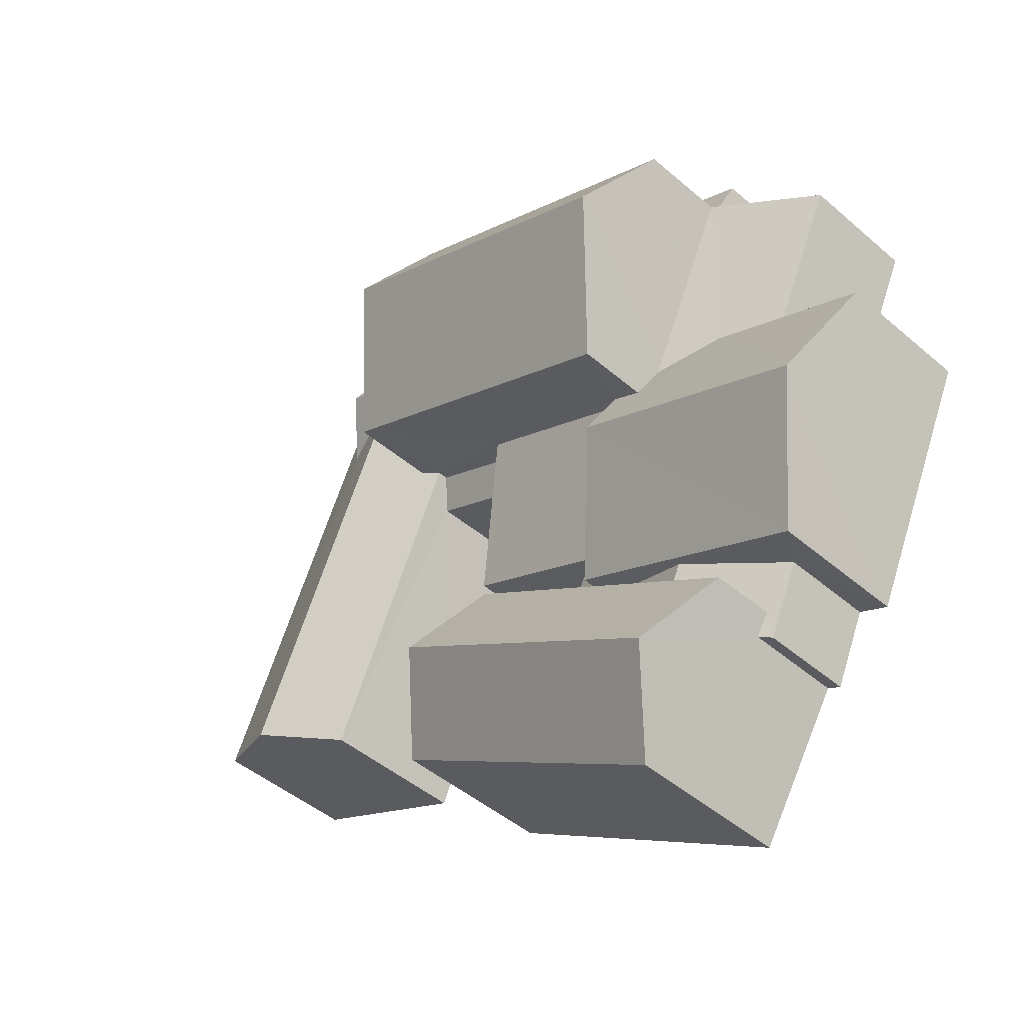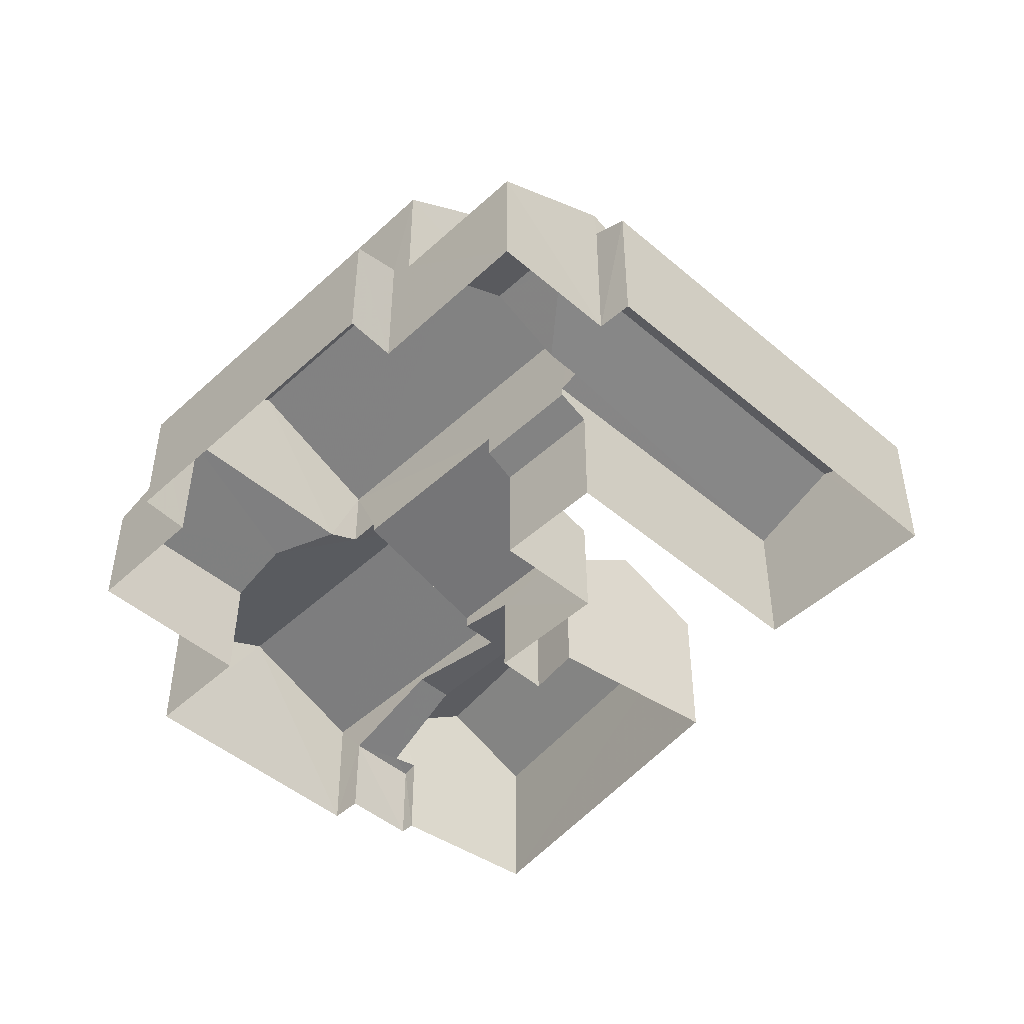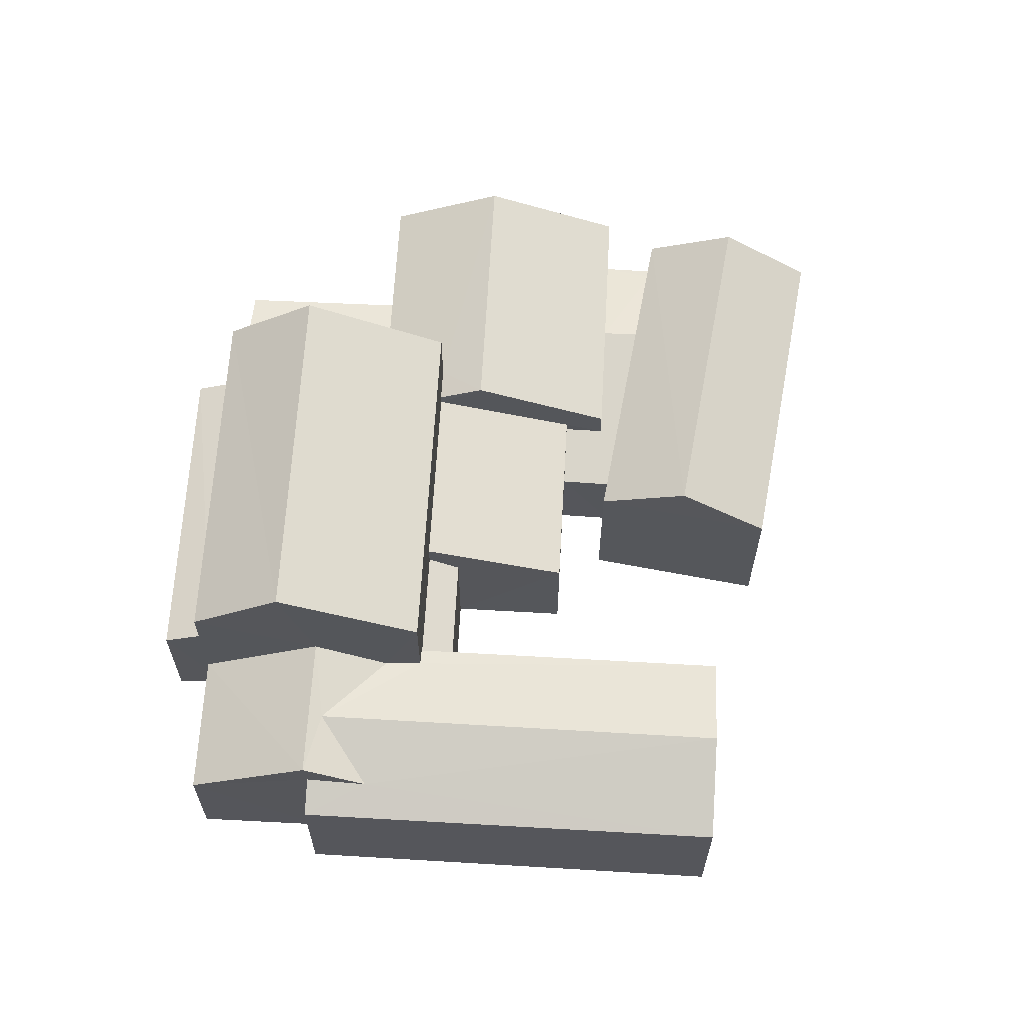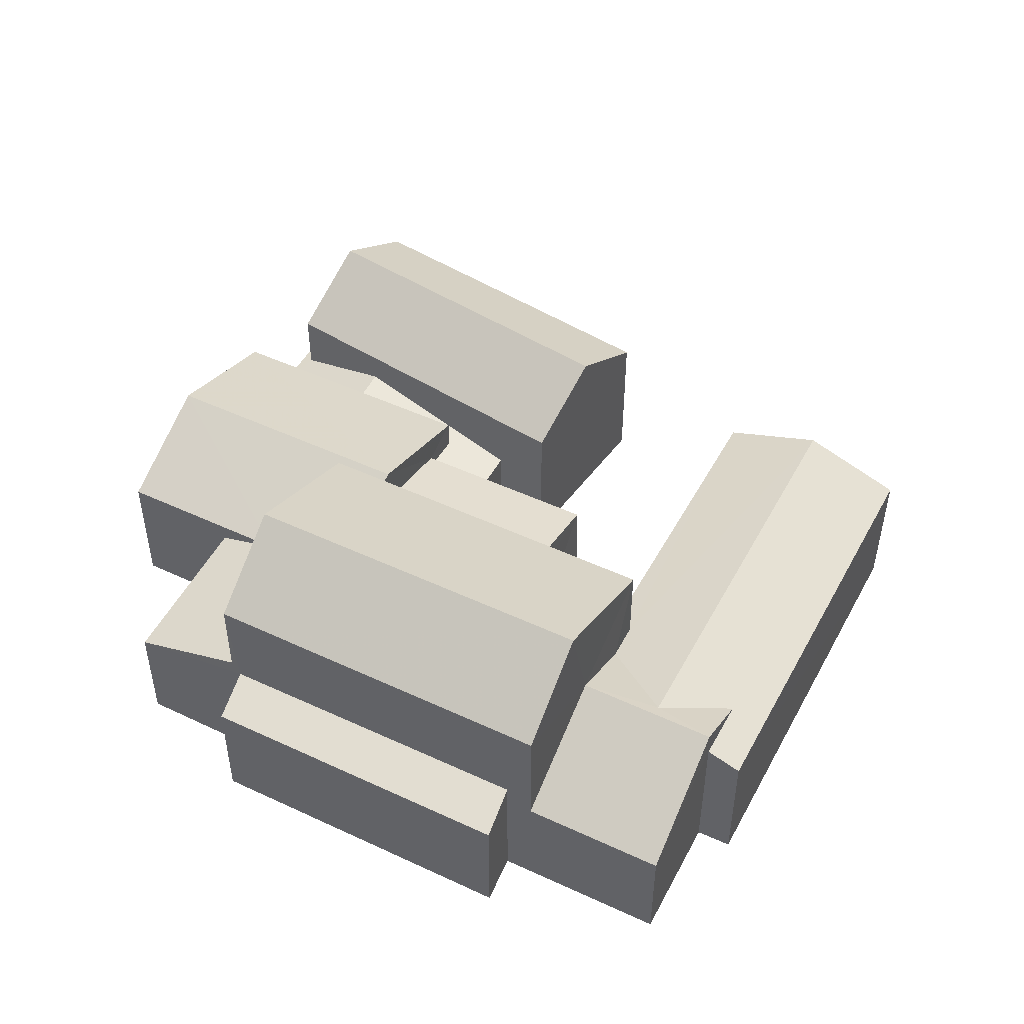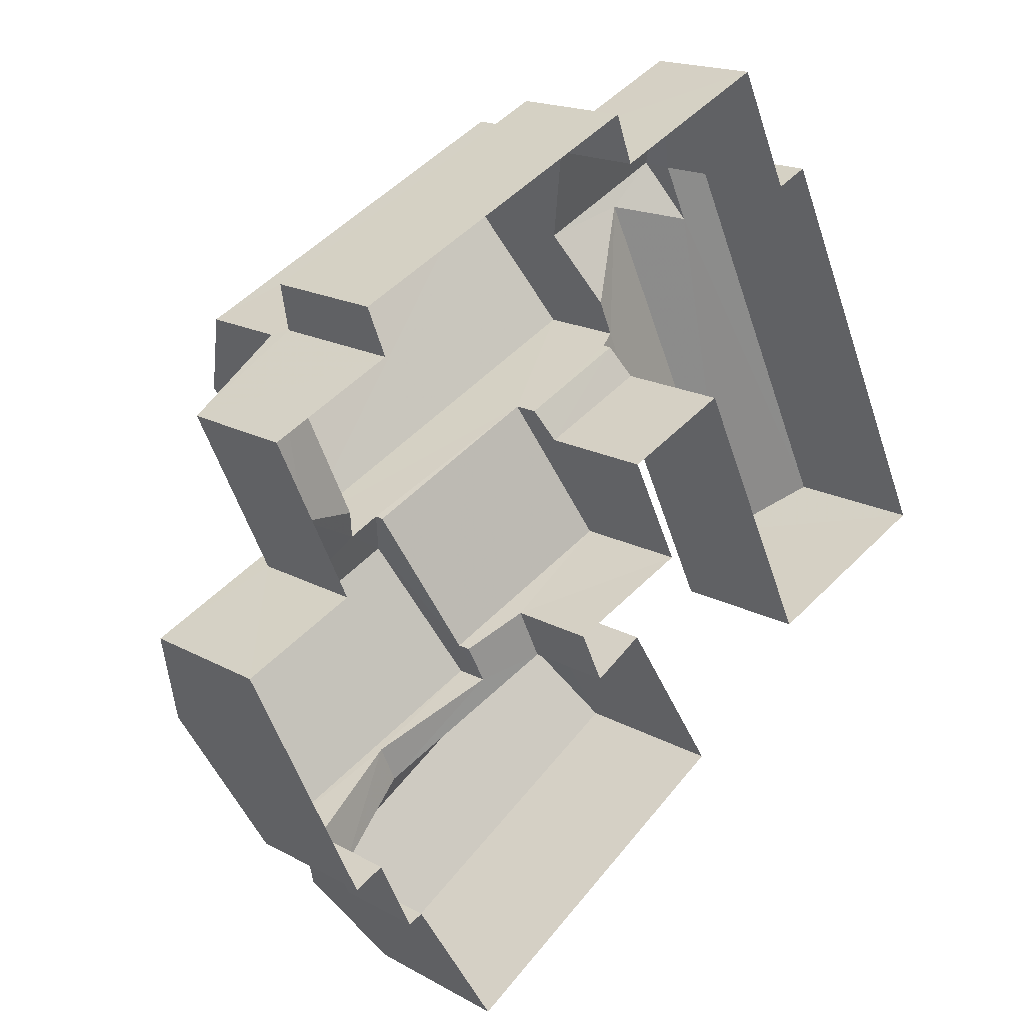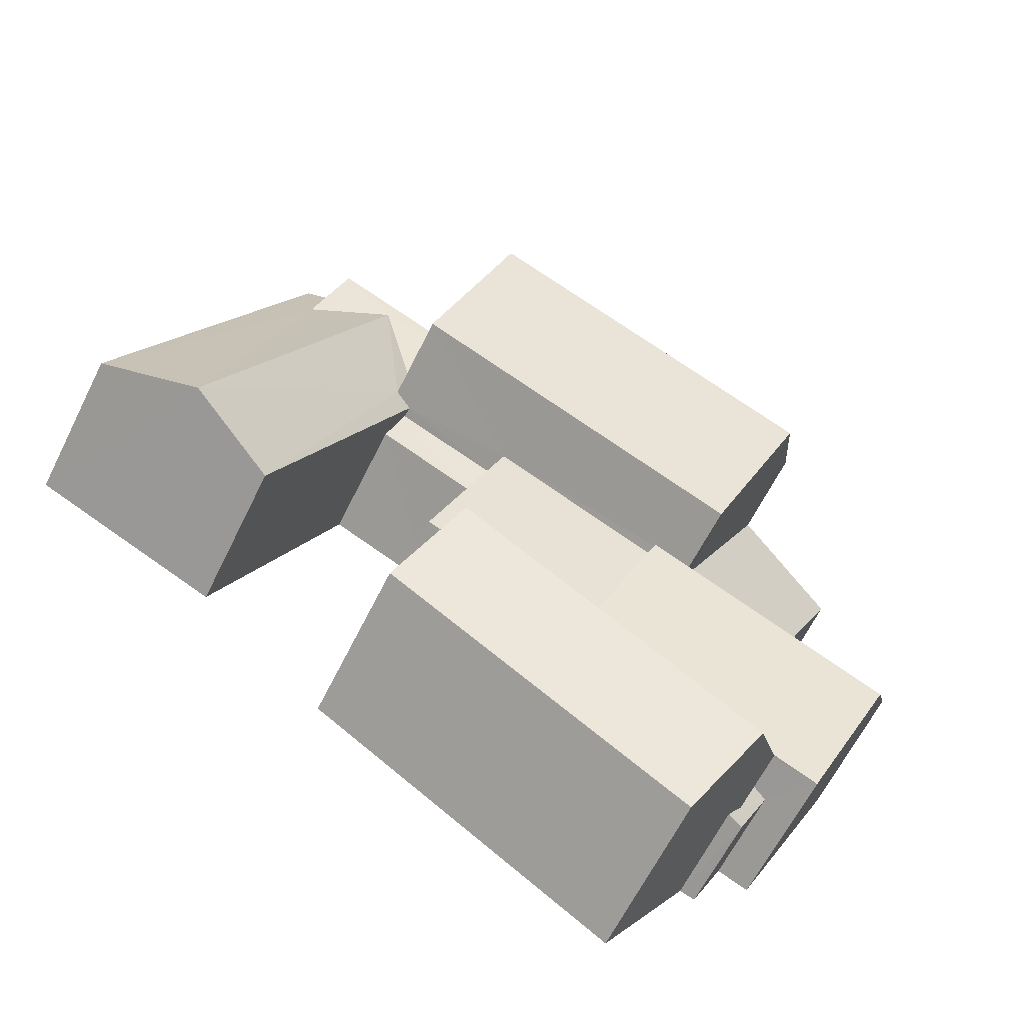
<metadata>
{"format":"obj","ext":"obj","renderer":"f3d","projection":"perspective","resolution":1024,"background":"white","views":[{"elev":-46.4,"azim":45.6,"up":"+Y"},{"elev":-47.5,"azim":-158.7,"up":"+Z"},{"elev":64.0,"azim":-111.5,"up":"+Z"},{"elev":49.5,"azim":-177.4,"up":"+Z"},{"elev":17.3,"azim":138.1,"up":"+Y"},{"elev":-63.9,"azim":-26.3,"up":"+Y"}]}
</metadata>
<code>
v -3.179e+05 4.306e+04 35.12
v -3.179e+05 4.307e+04 35.13
v -3.179e+05 4.307e+04 35.13
v -3.179e+05 4.307e+04 35.12
v -3.179e+05 4.307e+04 35.13
v -3.179e+05 4.307e+04 35.13
v -3.179e+05 4.307e+04 35.12
v -3.179e+05 4.307e+04 35.12
v -3.179e+05 4.307e+04 35.14
v -3.179e+05 4.308e+04 35.15
v -3.179e+05 4.308e+04 35.14
v -3.179e+05 4.307e+04 35.14
v -3.179e+05 4.307e+04 35.13
v -3.179e+05 4.308e+04 35.13
v -3.179e+05 4.308e+04 35.13
v -3.179e+05 4.307e+04 35.13
v -3.179e+05 4.308e+04 35.14
v -3.179e+05 4.308e+04 35.13
v -3.179e+05 4.308e+04 35.14
v -3.179e+05 4.308e+04 35.15
v -3.179e+05 4.308e+04 35.15
v -3.179e+05 4.307e+04 35.14
v -3.179e+05 4.308e+04 35.14
v -3.179e+05 4.307e+04 35.13
v -3.179e+05 4.307e+04 38.68
v -3.179e+05 4.308e+04 38.86
v -3.179e+05 4.307e+04 39.57
v -3.179e+05 4.308e+04 39.58
v -3.179e+05 4.308e+04 38.68
v -3.179e+05 4.308e+04 38.86
v -3.179e+05 4.308e+04 38.05
v -3.179e+05 4.308e+04 38.06
v -3.179e+05 4.308e+04 39.73
v -3.179e+05 4.308e+04 39.73
v -3.179e+05 4.307e+04 39.04
v -3.179e+05 4.307e+04 39.05
v -3.179e+05 4.307e+04 40.39
v -3.179e+05 4.306e+04 40.38
v -3.179e+05 4.307e+04 39.8
v -3.179e+05 4.307e+04 38.47
v -3.179e+05 4.307e+04 38.47
v -3.179e+05 4.307e+04 39.8
v -3.179e+05 4.307e+04 38.23
v -3.179e+05 4.307e+04 37.47
v -3.179e+05 4.307e+04 37.38
v -3.179e+05 4.307e+04 37.38
v -3.179e+05 4.307e+04 38.23
v -3.179e+05 4.307e+04 37.49
v -3.179e+05 4.308e+04 39.02
v -3.179e+05 4.307e+04 38.01
v -3.179e+05 4.307e+04 38.01
v -3.179e+05 4.307e+04 39.02
v -3.179e+05 4.306e+04 39.04
v -3.179e+05 4.307e+04 39.04
v -3.179e+05 4.308e+04 39
v -3.179e+05 4.308e+04 38.69
v -3.179e+05 4.308e+04 39
v -3.179e+05 4.307e+04 38.68
v -3.179e+05 4.308e+04 41
v -3.179e+05 4.308e+04 41
v -3.179e+05 4.308e+04 42.58
v -3.179e+05 4.308e+04 42.57
v -3.179e+05 4.307e+04 38.47
v -3.179e+05 4.308e+04 38.01
v -3.179e+05 4.308e+04 38.89
v -3.179e+05 4.307e+04 38.89
v -3.179e+05 4.307e+04 38.01
v -3.179e+05 4.307e+04 37.68
v -3.179e+05 4.307e+04 37.39
v -3.179e+05 4.307e+04 37.68
v -3.179e+05 4.307e+04 37.39
v -3.179e+05 4.308e+04 38.05
v -3.179e+05 4.308e+04 38.43
v -3.179e+05 4.308e+04 38.05
v -3.179e+05 4.308e+04 38.42
v -3.179e+05 4.307e+04 39.27
v -3.179e+05 4.307e+04 39.27
v -3.179e+05 4.307e+04 38.47
v -3.179e+05 4.308e+04 38.57
v -3.179e+05 4.308e+04 38.21
v -3.179e+05 4.308e+04 38.22
v -3.179e+05 4.308e+04 38.57
v -3.179e+05 4.307e+04 40.99
v -3.179e+05 4.308e+04 41
f 1 2 3
f 4 5 6
f 7 1 3
f 5 8 7
f 9 10 11
f 12 9 11
f 13 6 5
f 13 14 15
f 2 16 3
f 14 17 18
f 17 19 18
f 20 17 21
f 11 10 21
f 22 23 24
f 23 11 17
f 3 24 5
f 7 3 5
f 24 13 5
f 13 23 14
f 14 23 17
f 17 11 21
f 24 23 13
f 25 26 27
f 27 26 28
f 25 29 26
f 28 26 30
f 31 32 33
f 34 31 33
f 35 36 37
f 38 35 37
f 39 40 41
f 42 39 41
f 43 44 45
f 45 44 46
f 43 47 44
f 46 44 48
f 49 50 51
f 52 49 51
f 37 53 38
f 37 54 53
f 55 56 57
f 56 58 57
f 57 27 28
f 57 58 27
f 59 60 61
f 62 59 61
f 63 64 65
f 65 66 63
f 67 64 63
f 68 69 70
f 69 71 70
f 70 47 43
f 70 71 47
f 72 73 74
f 72 75 73
f 57 28 33
f 33 28 34
f 28 30 34
f 39 42 76
f 39 76 77
f 42 78 63
f 76 63 66
f 76 42 63
f 79 80 81
f 79 82 80
f 61 83 62
f 61 84 83
f 77 52 39
f 39 51 40
f 40 51 70
f 70 51 68
f 39 52 51
f 72 23 50
f 75 72 49
f 23 22 50
f 49 72 50
f 81 18 19
f 81 80 18
f 21 32 20
f 32 55 33
f 33 55 57
f 21 55 32
f 23 74 11
f 23 72 74
f 41 4 42
f 4 6 42
f 6 78 42
f 5 4 45
f 4 41 45
f 43 40 70
f 41 40 43
f 45 41 43
f 22 69 50
f 50 69 51
f 22 24 69
f 51 69 68
f 13 15 64
f 67 13 64
f 56 55 21
f 10 56 21
f 83 76 66
f 66 65 62
f 83 66 62
f 65 59 62
f 3 16 71
f 16 36 71
f 47 35 44
f 36 35 47
f 71 36 47
f 1 7 48
f 1 48 53
f 53 48 38
f 48 44 35
f 48 35 38
f 12 74 25
f 25 74 29
f 12 11 74
f 29 74 73
f 45 46 8
f 5 45 8
f 54 2 1
f 53 54 1
f 75 29 73
f 29 84 26
f 83 84 49
f 52 77 49
f 29 75 49
f 76 83 77
f 49 84 29
f 77 83 49
f 14 18 80
f 82 14 80
f 6 67 78
f 78 67 63
f 13 67 6
f 46 48 7
f 8 46 7
f 3 69 24
f 3 71 69
f 16 2 36
f 36 54 37
f 36 2 54
f 56 10 9
f 58 56 9
f 58 9 27
f 9 12 27
f 12 25 27
f 17 81 19
f 17 79 81
f 60 31 34
f 60 34 61
f 34 84 61
f 30 26 84
f 34 30 84
f 31 60 79
f 20 32 31
f 60 59 79
f 20 31 17
f 15 14 64
f 82 65 64
f 82 59 65
f 31 79 17
f 14 82 64
f 79 59 82

</code>
